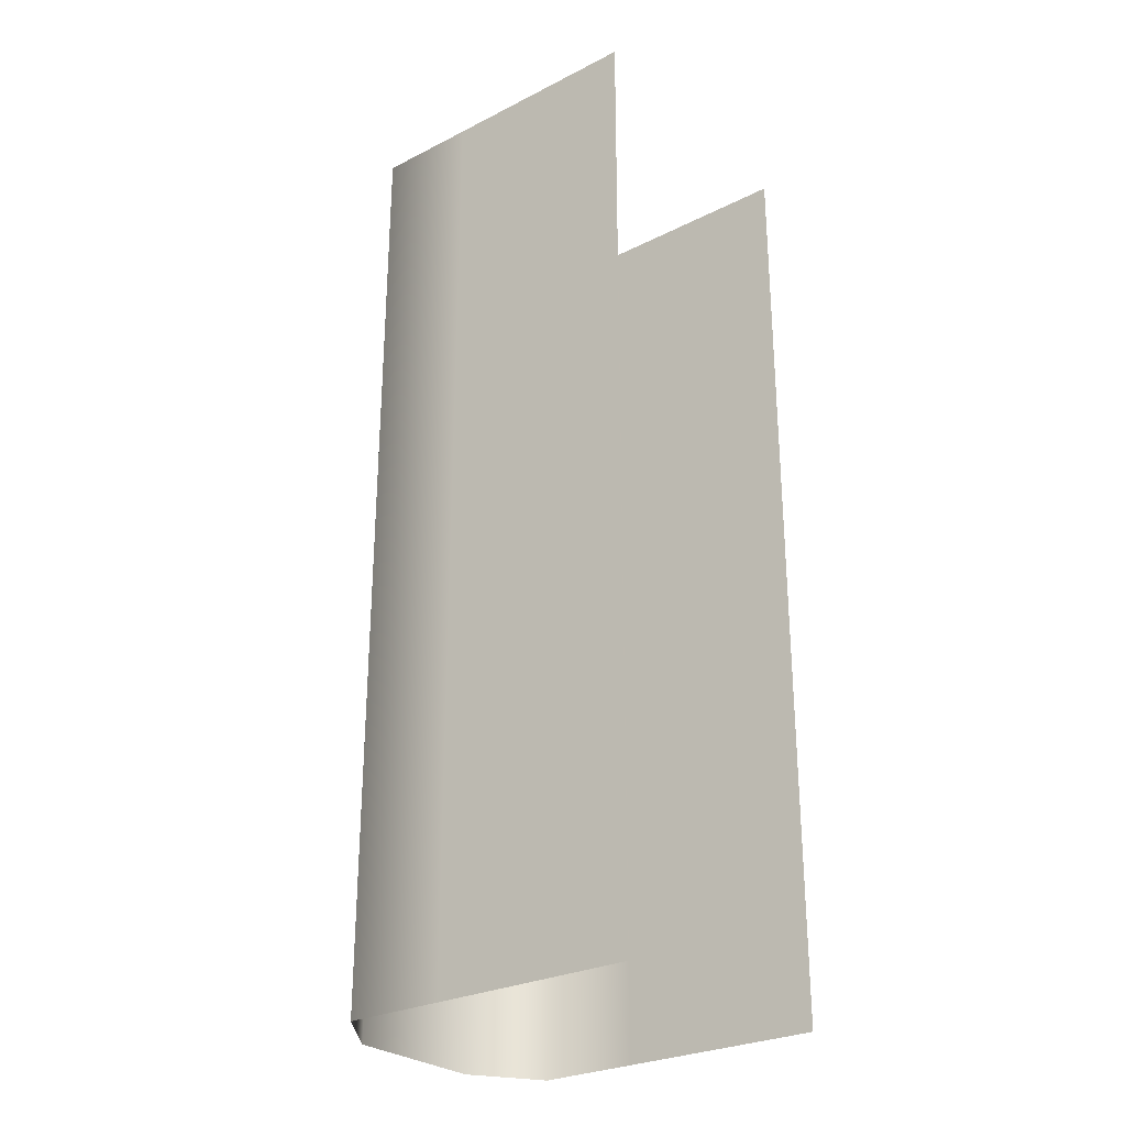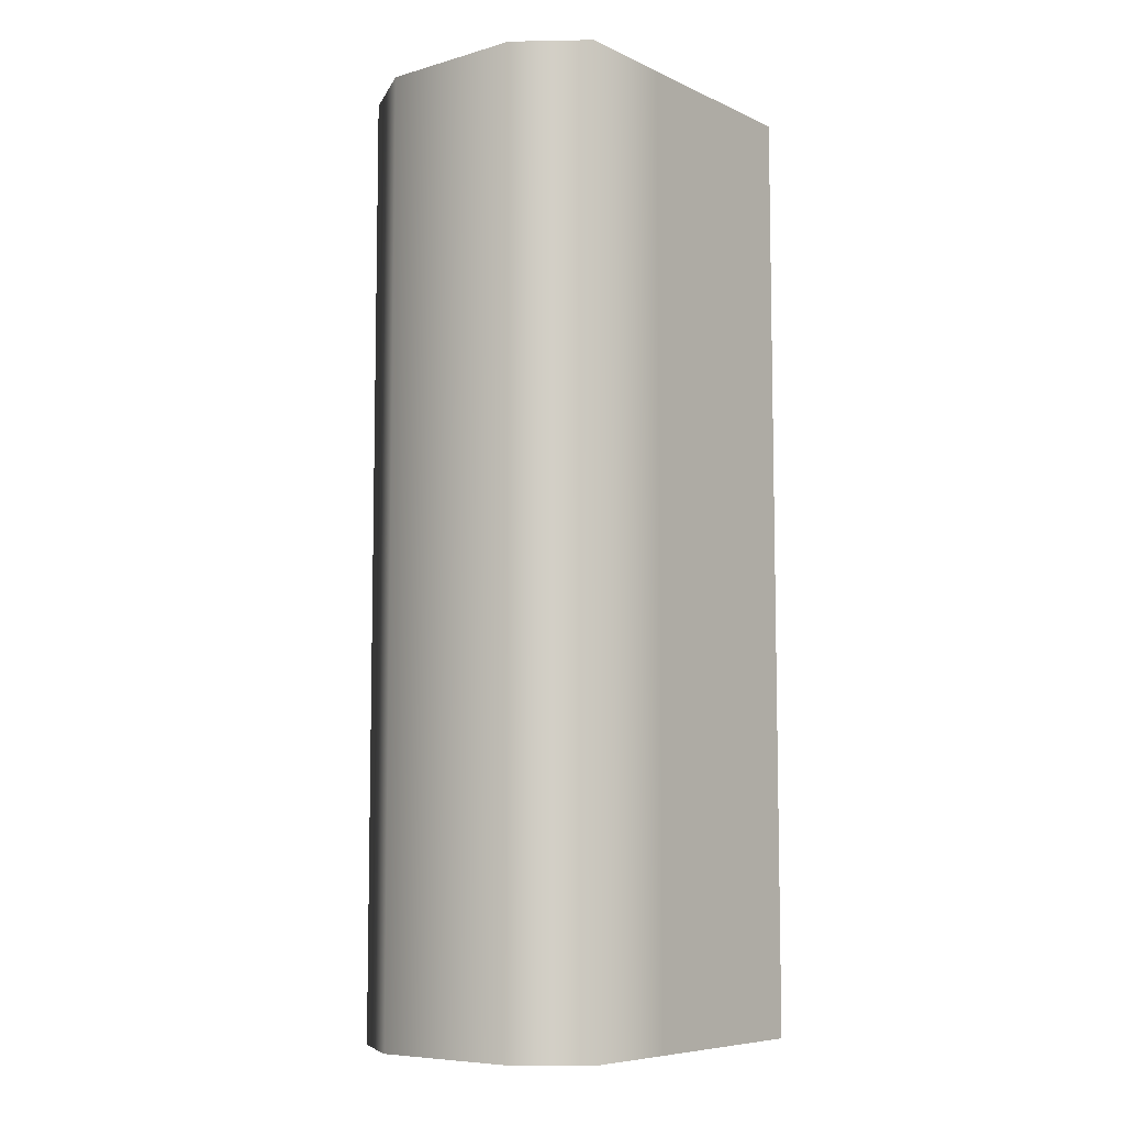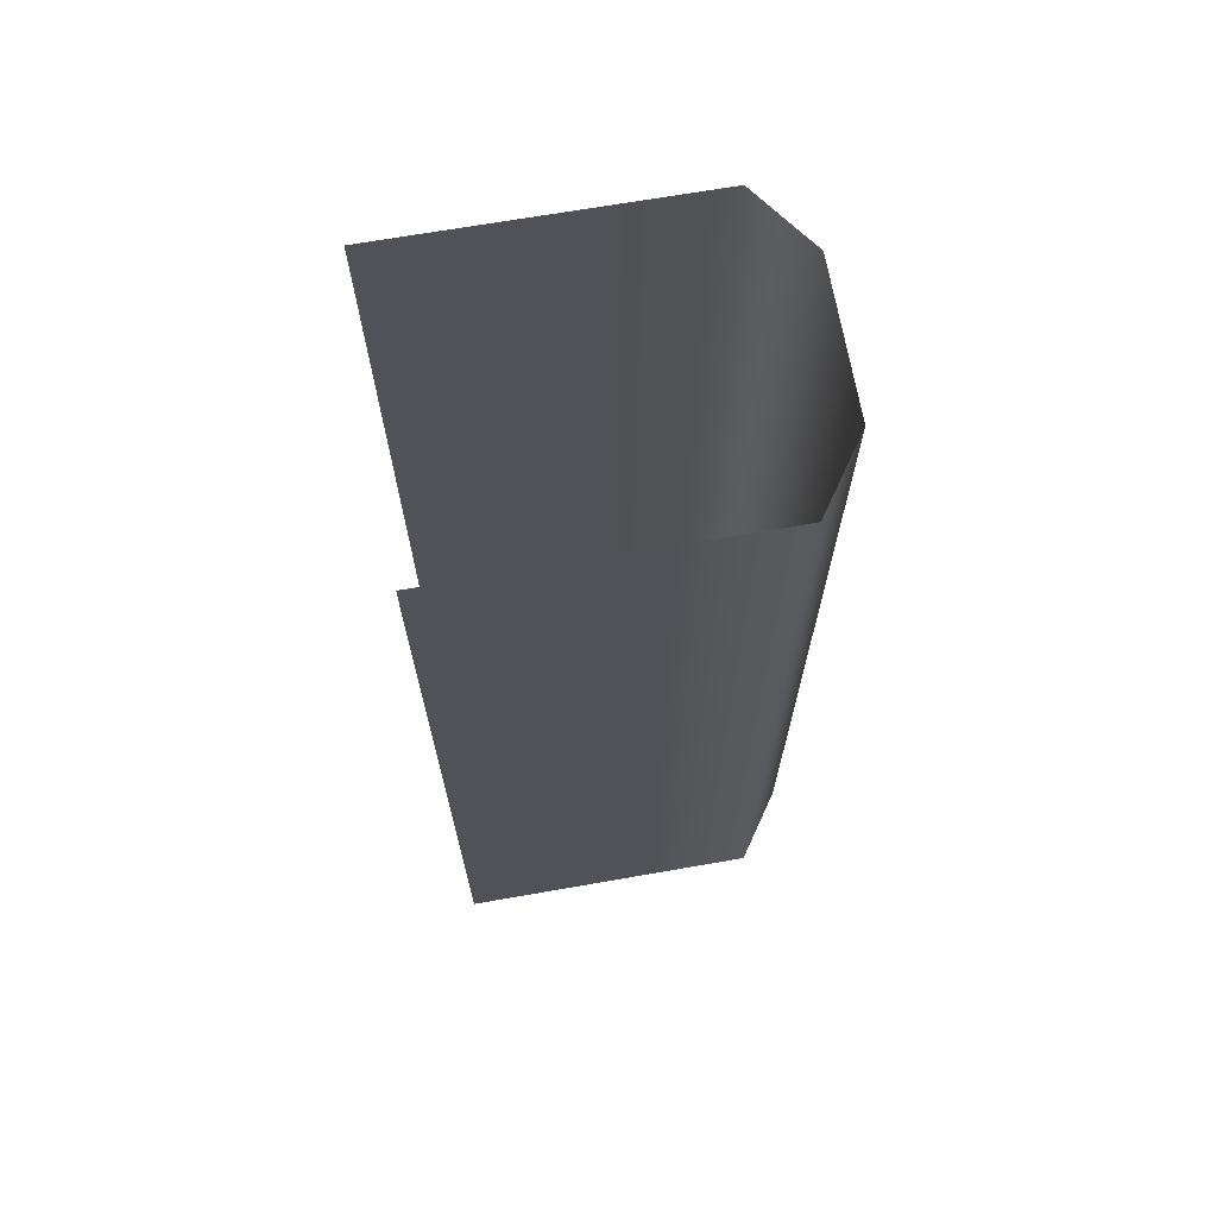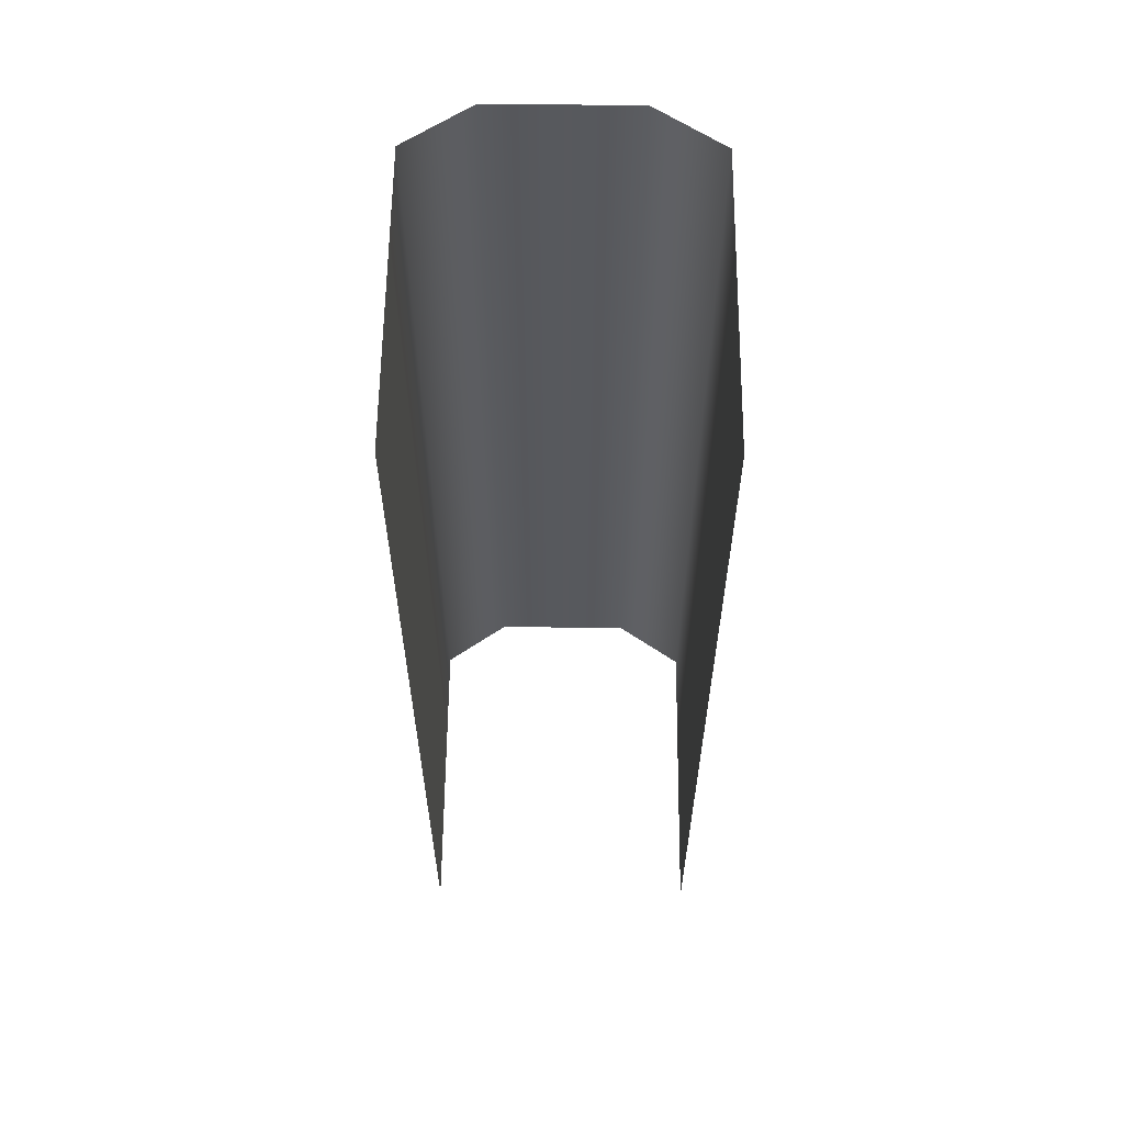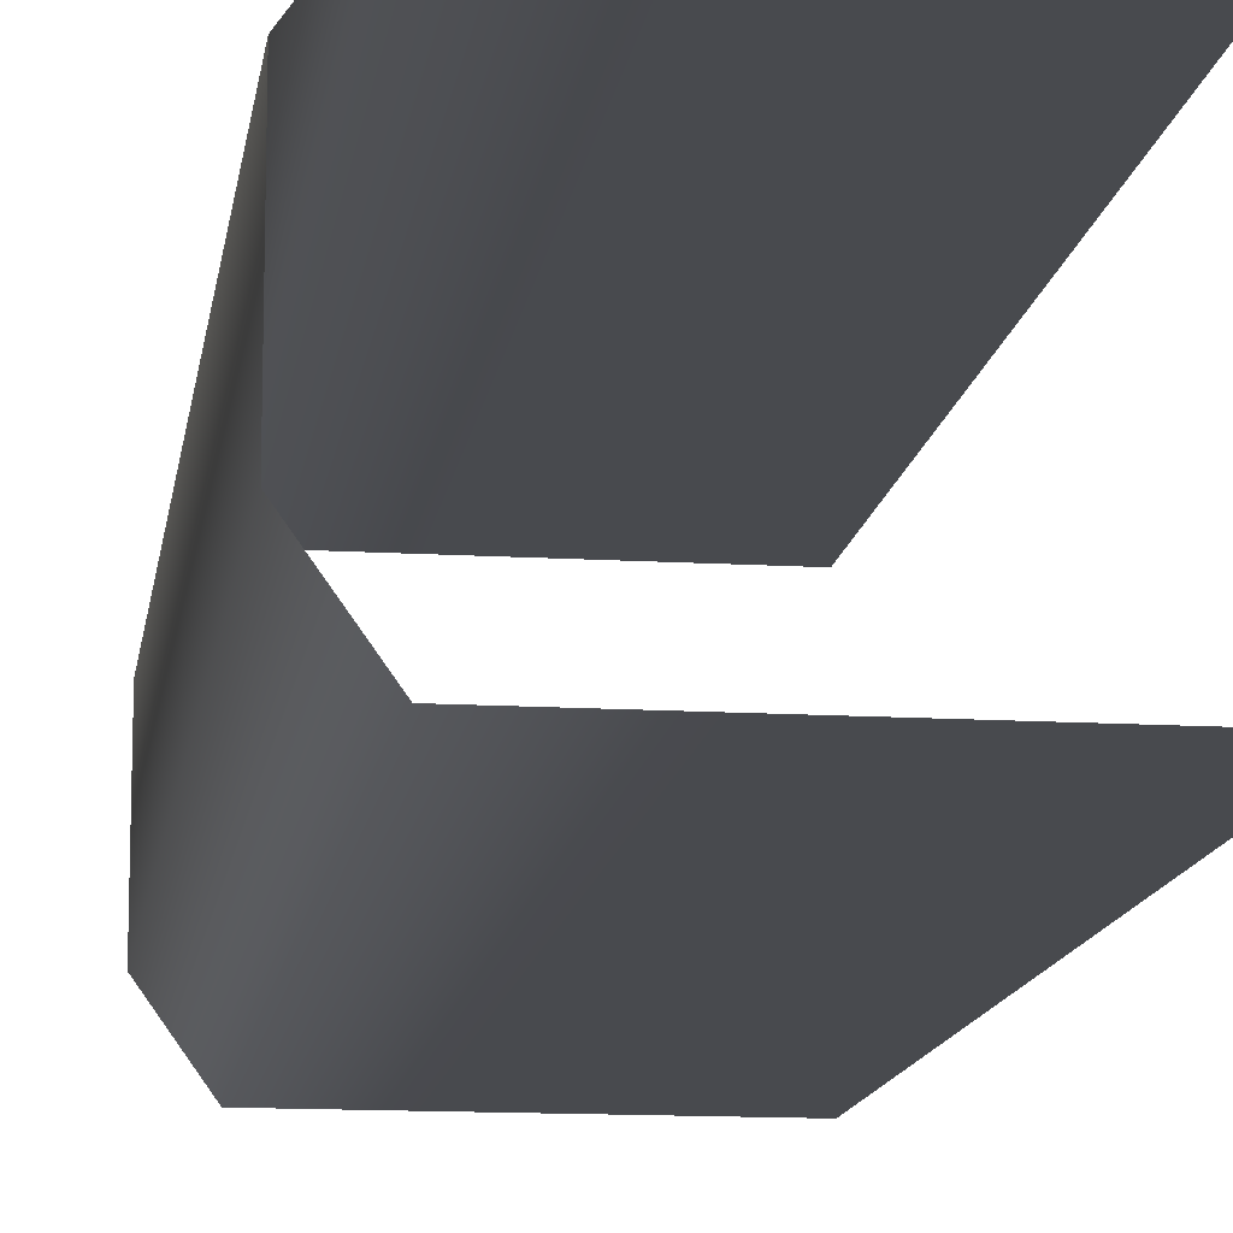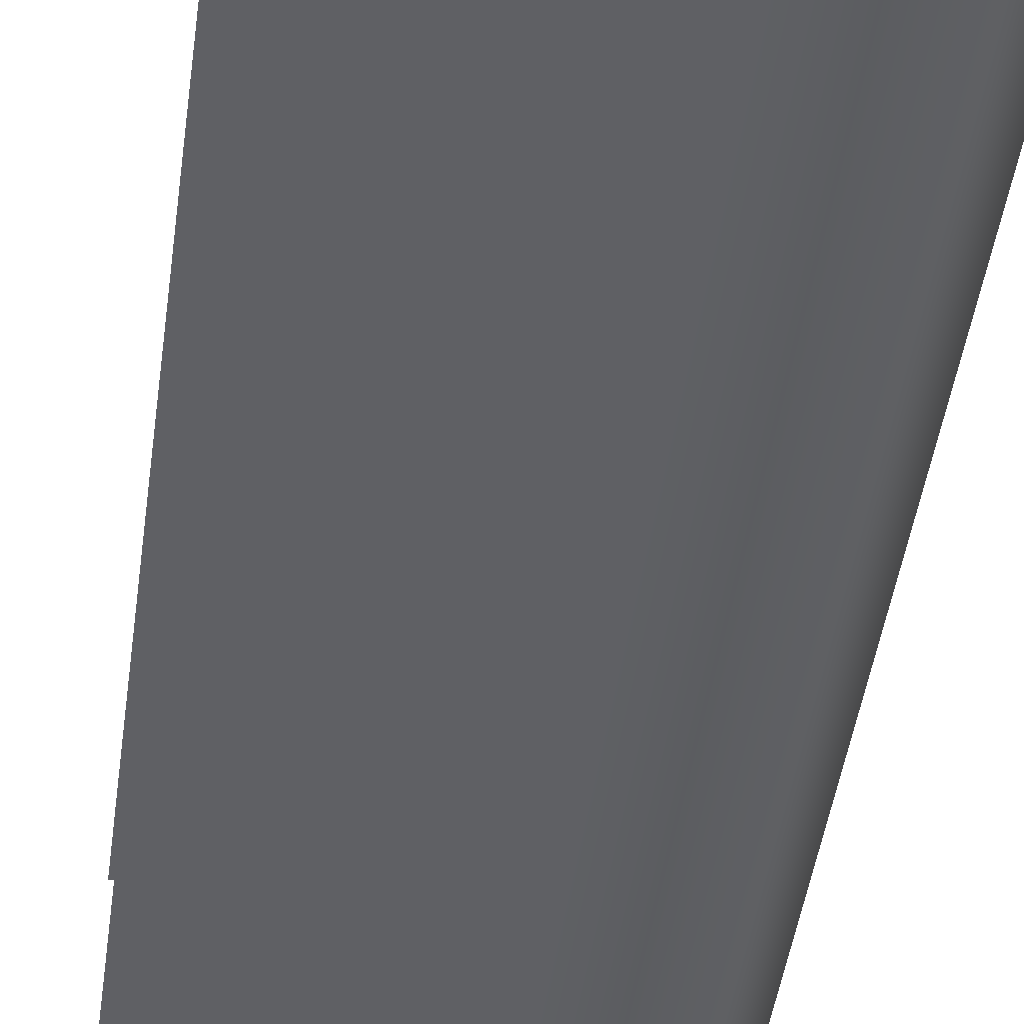
<metadata>
{"format":"obj","ext":"obj","renderer":"f3d","projection":"perspective","resolution":1024,"background":"white","views":[{"elev":-27.6,"azim":-142.2,"up":"+Y"},{"elev":-7.6,"azim":128.6,"up":"+Y"},{"elev":69.0,"azim":-9.9,"up":"+Y"},{"elev":60.3,"azim":-89.4,"up":"+Y"},{"elev":-13.1,"azim":172.1,"up":"+Z"},{"elev":-45.0,"azim":-7.7,"up":"+Z"}]}
</metadata>
<code>
v -4.799 -6.474 1.935
v -3.415 -6.474 1.935
v -2.03 -6.474 1.935
v -0.6457 -6.474 1.935
v -0 -6.474 1
v 0 -6.474 0
v 0 -6.474 -1
v -0.6459 -6.474 -1.902
v -2.03 -6.474 -1.902
v -3.415 -6.474 -1.902
v -4.799 -6.474 -1.902
v -4.799 -5.18 1.935
v -3.415 -5.18 1.935
v -2.03 -5.18 1.935
v -0.6457 -5.18 1.935
v -0 -5.18 1
v 0 -5.18 0
v 0 -5.18 -1
v -0.6459 -5.18 -1.902
v -2.03 -5.18 -1.902
v -3.415 -5.18 -1.902
v -4.799 -5.18 -1.902
v -4.799 -3.885 1.935
v -3.415 -3.885 1.935
v -2.03 -3.885 1.935
v -0.6457 -3.885 1.935
v -0 -3.885 1
v 0 -3.885 0
v 0 -3.885 -1
v -0.6459 -3.885 -1.902
v -2.03 -3.885 -1.902
v -3.415 -3.885 -1.902
v -4.799 -3.885 -1.902
v -4.799 -2.59 1.935
v -3.415 -2.59 1.935
v -2.03 -2.59 1.935
v -0.6457 -2.59 1.935
v -0 -2.59 1
v 0 -2.59 0
v 0 -2.59 -1
v -0.6459 -2.59 -1.902
v -2.03 -2.59 -1.902
v -3.415 -2.59 -1.902
v -4.799 -2.59 -1.902
v -4.799 -1.295 1.935
v -3.415 -1.295 1.935
v -2.03 -1.295 1.935
v -0.6457 -1.295 1.935
v -0 -1.295 1
v 0 -1.295 0
v 0 -1.295 -1
v -0.6459 -1.295 -1.902
v -2.03 -1.295 -1.902
v -3.415 -1.295 -1.902
v -4.799 -1.295 -1.902
v -4.799 0 1.935
v -3.415 0 1.935
v -2.03 0 1.935
v -0.6457 0 1.935
v -0 0 1
v 0 0 0
v 0 0 -1
v -0.6459 0 -1.902
v -2.03 0 -1.902
v -3.415 0 -1.902
v -4.799 0 -1.902
v -4.799 1.295 1.935
v -3.415 1.295 1.935
v -2.03 1.295 1.935
v -0.6457 1.295 1.935
v -0 1.295 1
v 0 1.295 0
v 0 1.295 -1
v -0.6459 1.295 -1.902
v -2.03 1.295 -1.902
v -3.415 1.295 -1.902
v -4.799 1.295 -1.902
v -4.799 2.59 1.935
v -3.415 2.59 1.935
v -2.03 2.59 1.935
v -0.6457 2.59 1.935
v -0 2.59 1
v 0 2.59 0
v 0 2.59 -1
v -0.6459 2.59 -1.902
v -2.03 2.59 -1.902
v -3.415 2.59 -1.902
v -4.799 2.59 -1.902
v -4.799 3.885 1.935
v -3.415 3.885 1.935
v -2.03 3.885 1.935
v -0.6457 3.885 1.935
v -0 3.885 1
v 0 3.885 0
v 0 3.885 -1
v -0.6459 3.885 -1.902
v -2.03 3.885 -1.902
v -3.415 3.885 -1.902
v -4.799 3.885 -1.902
v -4.799 5.18 1.935
v -3.415 5.18 1.935
v -2.03 5.18 1.935
v -0.6457 5.18 1.935
v -0 5.18 1
v 0 5.18 0
v 0 5.18 -1
v -0.6459 5.18 -1.902
v -2.03 5.18 -1.902
v -3.415 5.18 -1.902
v -4.799 5.18 -1.902
v -4.799 6.474 1.935
v -3.415 6.474 1.935
v -2.03 6.474 1.935
v -0.6457 6.474 1.935
v -0 6.474 1
v 0 6.474 0
v 0 6.474 -1
v -0.6459 6.474 -1.902
v -2.03 6.474 -1.902
v -3.415 6.474 -1.902
v -4.799 6.474 -1.902
g pPlane1
f 1 2 13 12
f 2 3 14 13
f 3 4 15 14
f 4 5 16 15
f 5 6 17 16
f 6 7 18 17
f 7 8 19 18
f 8 9 20 19
f 9 10 21 20
f 10 11 22 21
f 12 13 24 23
f 13 14 25 24
f 14 15 26 25
f 15 16 27 26
f 16 17 28 27
f 17 18 29 28
f 18 19 30 29
f 19 20 31 30
f 20 21 32 31
f 21 22 33 32
f 23 24 35 34
f 24 25 36 35
f 25 26 37 36
f 26 27 38 37
f 27 28 39 38
f 28 29 40 39
f 29 30 41 40
f 30 31 42 41
f 31 32 43 42
f 32 33 44 43
f 34 35 46 45
f 35 36 47 46
f 36 37 48 47
f 37 38 49 48
f 38 39 50 49
f 39 40 51 50
f 40 41 52 51
f 41 42 53 52
f 42 43 54 53
f 43 44 55 54
f 45 46 57 56
f 46 47 58 57
f 47 48 59 58
f 48 49 60 59
f 49 50 61 60
f 50 51 62 61
f 51 52 63 62
f 52 53 64 63
f 53 54 65 64
f 54 55 66 65
f 56 57 68 67
f 57 58 69 68
f 58 59 70 69
f 59 60 71 70
f 60 61 72 71
f 61 62 73 72
f 62 63 74 73
f 63 64 75 74
f 64 65 76 75
f 65 66 77 76
f 67 68 79 78
f 68 69 80 79
f 69 70 81 80
f 70 71 82 81
f 71 72 83 82
f 72 73 84 83
f 73 74 85 84
f 74 75 86 85
f 75 76 87 86
f 76 77 88 87
f 78 79 90 89
f 79 80 91 90
f 80 81 92 91
f 81 82 93 92
f 82 83 94 93
f 83 84 95 94
f 84 85 96 95
f 85 86 97 96
f 86 87 98 97
f 87 88 99 98
f 89 90 101 100
f 90 91 102 101
f 91 92 103 102
f 92 93 104 103
f 93 94 105 104
f 94 95 106 105
f 95 96 107 106
f 96 97 108 107
f 97 98 109 108
f 98 99 110 109
f 100 101 112 111
f 101 102 113 112
f 102 103 114 113
f 103 104 115 114
f 104 105 116 115
f 105 106 117 116
f 106 107 118 117
f 107 108 119 118
f 108 109 120 119
f 109 110 121 120

</code>
